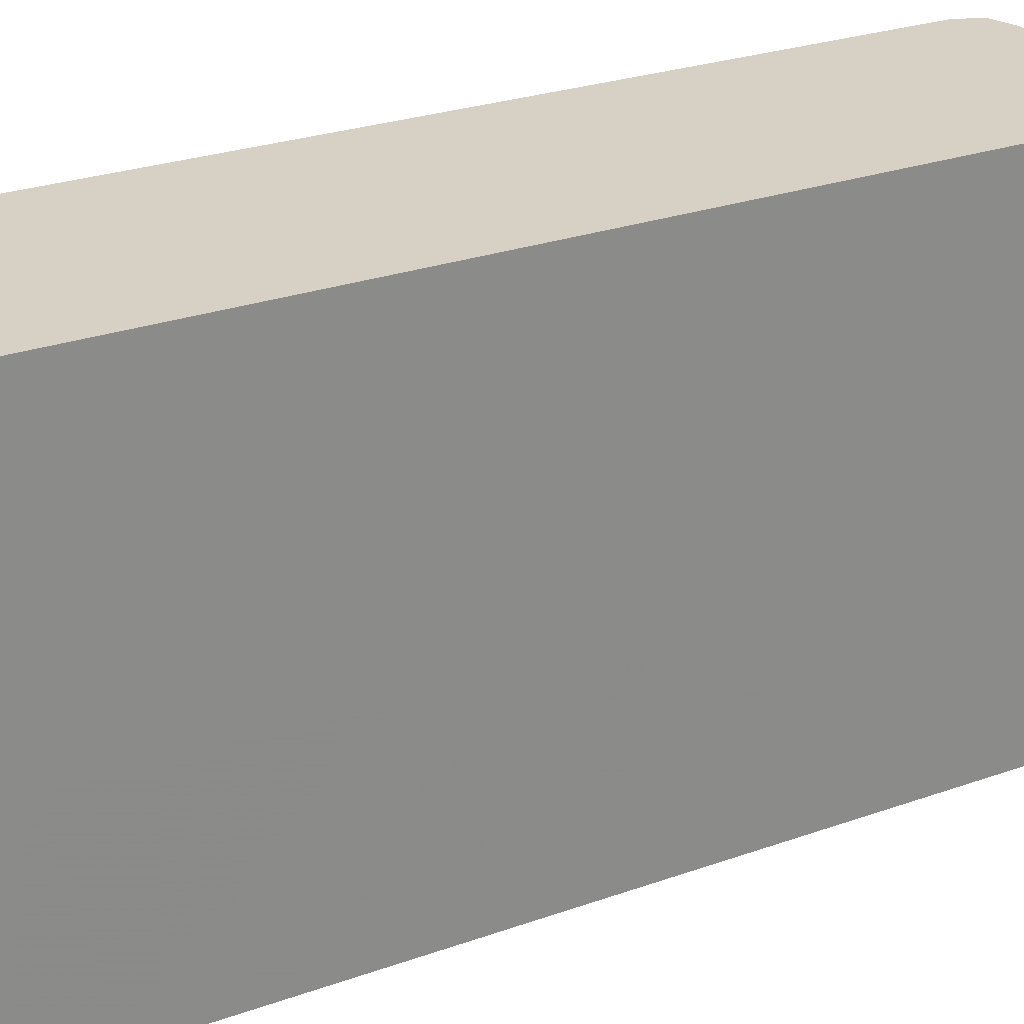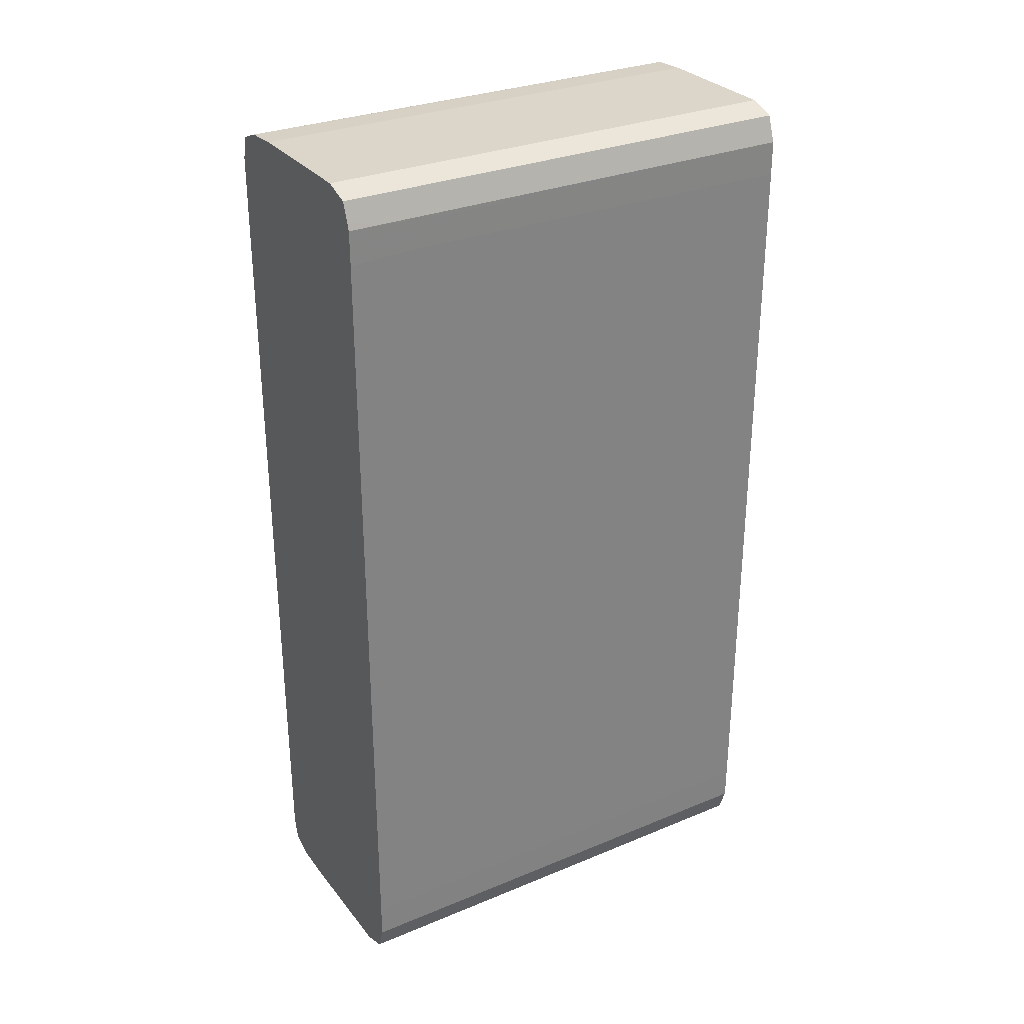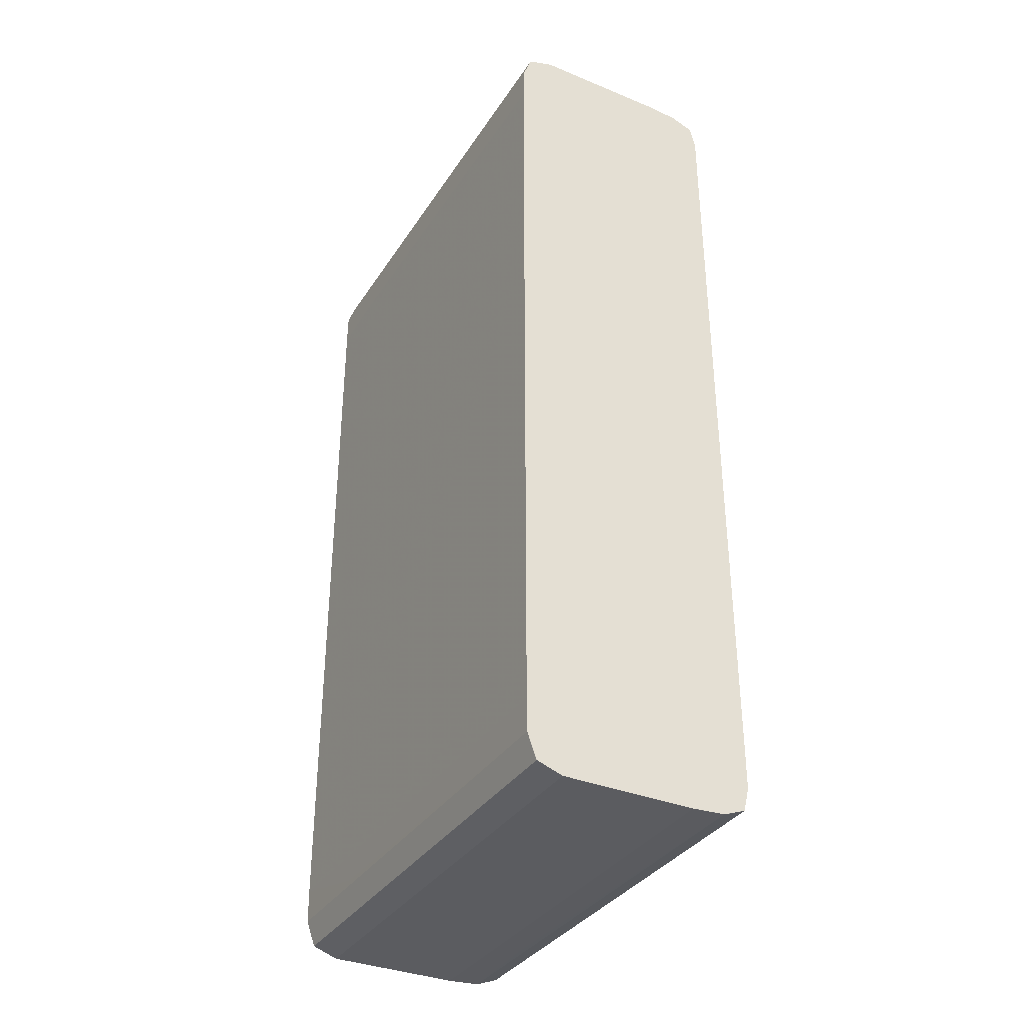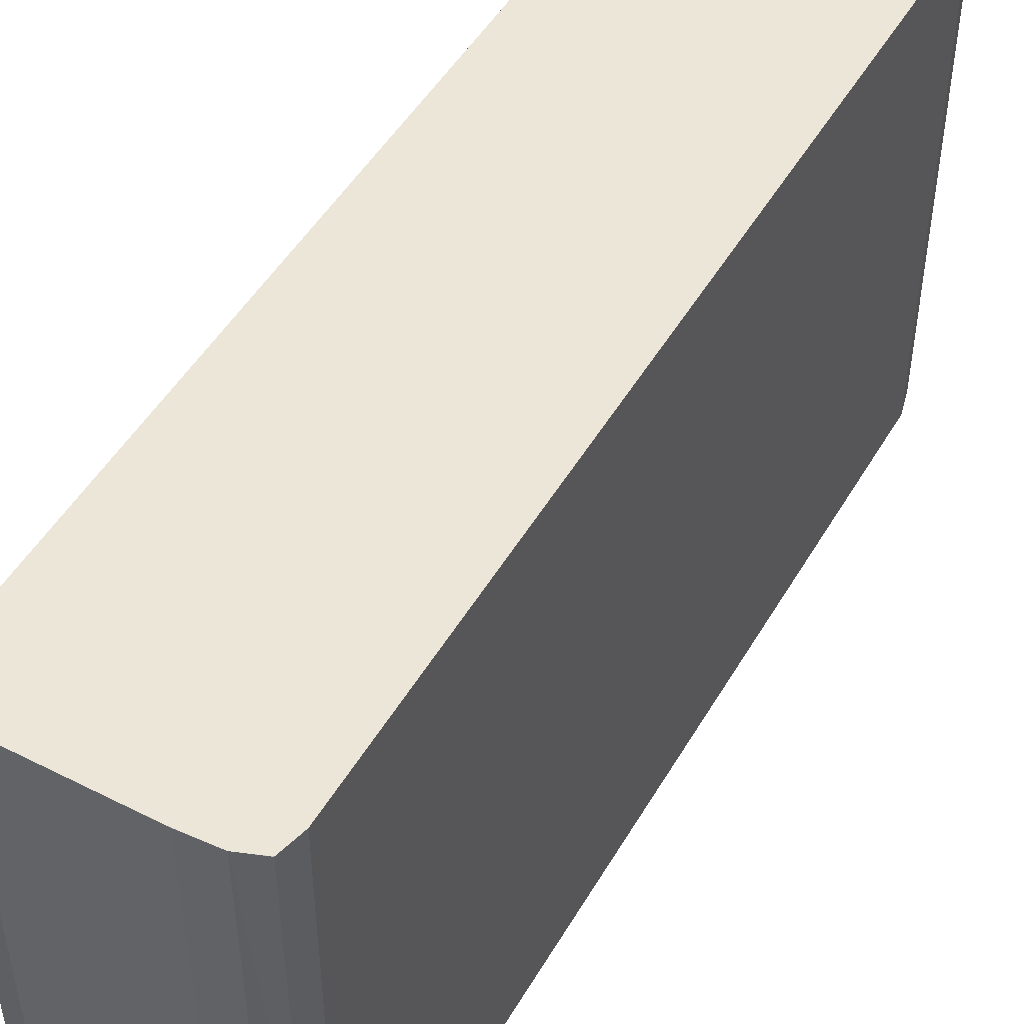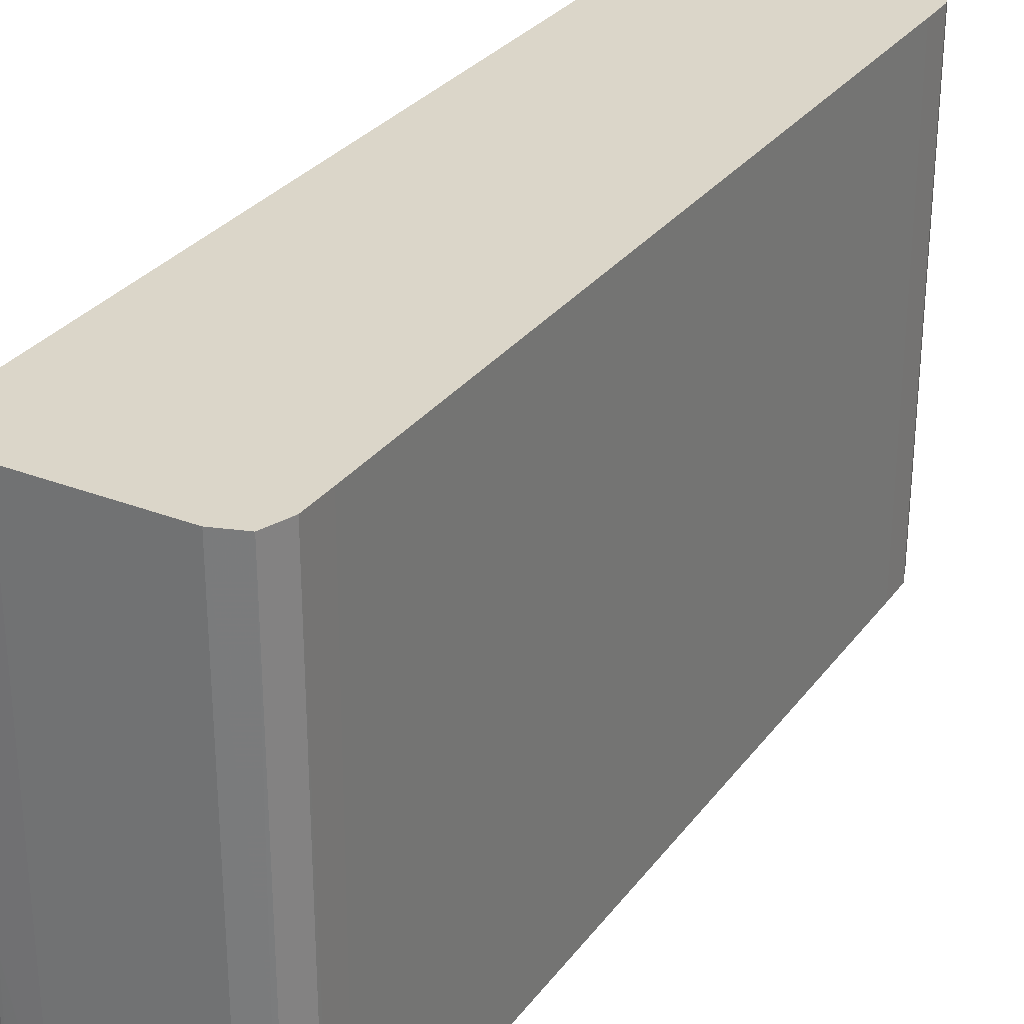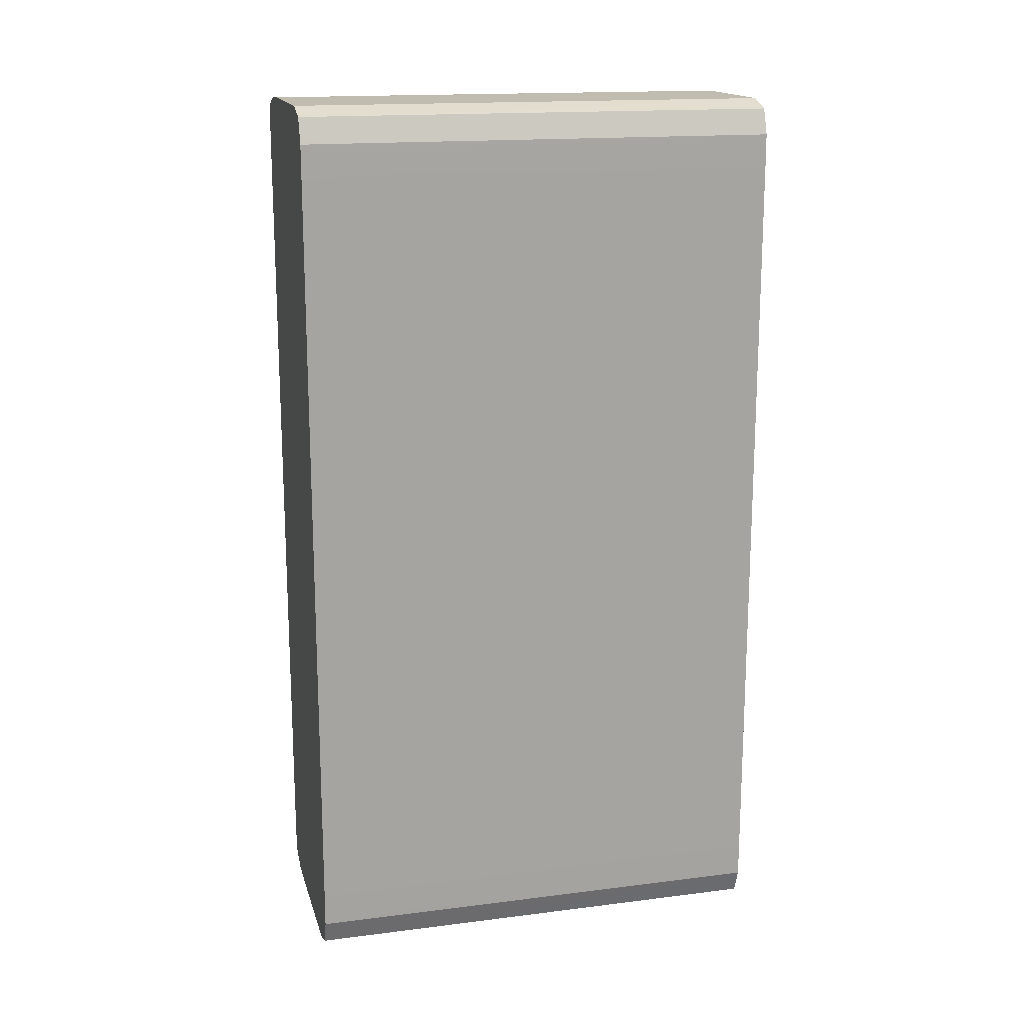
<metadata>
{"format":"obj","ext":"obj","renderer":"f3d","projection":"perspective","resolution":1024,"background":"white","views":[{"elev":27.0,"azim":-118.8,"up":"+Y"},{"elev":30.0,"azim":59.0,"up":"+Z"},{"elev":-35.1,"azim":151.5,"up":"+Z"},{"elev":49.1,"azim":-150.7,"up":"+Y"},{"elev":29.8,"azim":29.7,"up":"+Y"},{"elev":16.4,"azim":75.6,"up":"+Z"}]}
</metadata>
<code>
v 0.006279 0.00348 -0.003656
v 0.006831 0.00348 -0.003656
v 0.006141 0.00348 -0.003648
v 0.006165 0.003914 -0.003649
v 0.006163 0.004194 -0.003649
v 0.006195 0.004297 -0.003651
v 0.006279 0.004297 -0.003656
v 0.006831 0.004297 -0.003656
v 0.006937 0.00348 -0.003619
v 0.006049 0.00348 -0.003612
v 0.006088 0.003603 -0.003627
v 0.006141 0.005455 -0.003648
v 0.006279 0.005455 -0.003656
v 0.006831 0.005455 -0.003656
v 0.006937 0.004297 -0.003619
v 0.006943 0.004194 -0.003603
v 0.006975 0.00348 -0.003515
v 0.006049 0.003914 -0.003612
v 0.006061 0.004194 -0.003617
v 0.006024 0.00348 -0.003515
v 0.006048 0.004297 -0.003612
v 0.006279 0.005455 -0.003656
v 0.006048 0.005455 -0.003612
v 0.006048 0.005455 -0.003611
v 0.006417 0.005455 -0.003656
v 0.00683 0.005455 -0.003656
v 0.006936 0.005455 -0.003619
v 0.006937 0.005455 -0.003619
v 0.006975 0.005455 -0.003515
v 0.006975 0.004297 -0.003515
v 0.006975 0.003914 -0.003491
v 0.006976 0.00348 -0.003377
v 0.006049 0.004297 -0.003612
v 0.006024 0.004297 -0.003377
v 0.006024 0.005455 -0.003377
v 0.006024 0.005455 -0.003515
v 0.006024 0.00348 -6.547e-05
v 0.006976 0.005455 -0.003377
v 0.006975 0.005455 -0.003515
v 0.006975 0.004194 -0.003496
v 0.006976 0.005455 -0.003377
v 0.006976 0.00348 -0.0002032
v 0.006024 0.004297 -0.0002032
v 0.006024 0.005455 -0.0002032
v 0.006049 0.00348 3.17e-05
v 0.006024 0.003603 -6.51e-05
v 0.006024 0.005455 -6.51e-05
v 0.006024 0.003914 -8.885e-05
v 0.006976 0.005455 -0.003239
v 0.006976 0.003786 -0.0001904
v 0.006975 0.00409 -8.044e-05
v 0.006975 0.00348 -6.547e-05
v 0.006049 0.003603 3.207e-05
v 0.006141 0.00348 6.75e-05
v 0.006049 0.003914 3.207e-05
v 0.006048 0.004297 3.17e-05
v 0.006048 0.005455 3.17e-05
v 0.006048 0.005455 3.17e-05
v 0.006976 0.005455 -0.0002035
v 0.006976 0.005455 -0.0002032
v 0.006975 0.005455 -6.51e-05
v 0.006975 0.004091 -8.044e-05
v 0.006975 0.004297 -6.51e-05
v 0.006975 0.003914 -6.51e-05
v 0.006975 0.003603 -6.51e-05
v 0.006963 0.00348 -3.223e-05
v 0.006125 0.003914 6.202e-05
v 0.006279 0.00348 7.59e-05
v 0.006157 0.00409 6.896e-05
v 0.006141 0.004297 6.75e-05
v 0.006133 0.003786 6.458e-05
v 0.006049 0.004297 3.207e-05
v 0.006141 0.005455 6.75e-05
v 0.006975 0.005455 -6.547e-05
v 0.006937 0.005455 3.937e-05
v 0.006969 0.004194 -4.866e-05
v 0.006968 0.003914 -4.72e-05
v 0.006937 0.004297 3.937e-05
v 0.006937 0.00348 3.937e-05
v 0.006831 0.00348 7.59e-05
v 0.006279 0.004297 7.59e-05
v 0.006157 0.004091 6.896e-05
v 0.006279 0.005455 7.59e-05
v 0.006831 0.005455 7.59e-05
v 0.006922 0.004194 4.485e-05
v 0.006919 0.003914 4.595e-05
v 0.006892 0.003603 5.508e-05
v 0.006831 0.004297 7.59e-05
f 1 2 9
f 1 9 17
f 1 17 32
f 1 32 42
f 1 42 52
f 1 52 66
f 1 66 79
f 1 79 80
f 1 80 68
f 1 68 54
f 1 54 45
f 1 45 37
f 1 37 20
f 1 20 10
f 1 10 3
f 1 3 4
f 1 4 5
f 1 5 6
f 1 6 7
f 1 7 13
f 1 13 25
f 1 25 26
f 1 26 14
f 1 14 8
f 1 8 2
f 2 8 15
f 2 15 9
f 3 10 11
f 3 11 12
f 3 12 5
f 3 5 4
f 5 12 13
f 5 13 6
f 6 13 7
f 8 14 28
f 8 28 15
f 9 15 16
f 9 16 17
f 10 18 19
f 10 19 11
f 10 20 21
f 10 21 18
f 11 19 12
f 12 22 13
f 12 19 23
f 12 23 24
f 12 24 36
f 12 36 35
f 12 35 44
f 12 44 47
f 12 47 58
f 12 58 73
f 12 73 83
f 12 83 84
f 12 84 75
f 12 75 74
f 12 74 59
f 12 59 49
f 12 49 38
f 12 38 29
f 12 29 27
f 12 27 26
f 12 26 25
f 12 25 22
f 13 22 25
f 14 26 27
f 14 27 28
f 15 28 16
f 16 29 30
f 16 30 17
f 16 28 29
f 17 30 31
f 17 31 32
f 18 33 19
f 18 21 23
f 18 23 33
f 19 33 23
f 20 34 35
f 20 35 36
f 20 36 21
f 20 37 43
f 20 43 34
f 21 36 23
f 23 36 24
f 27 29 28
f 29 38 41
f 29 41 39
f 29 39 30
f 30 39 40
f 30 40 31
f 31 40 32
f 32 40 41
f 32 41 49
f 32 49 59
f 32 59 60
f 32 60 50
f 32 50 42
f 34 43 44
f 34 44 35
f 37 45 53
f 37 53 46
f 37 46 47
f 37 47 48
f 37 48 43
f 38 49 41
f 39 41 40
f 42 50 51
f 42 51 52
f 43 48 44
f 44 48 47
f 45 54 53
f 46 53 55
f 46 55 56
f 46 56 47
f 47 56 57
f 47 57 58
f 50 60 61
f 50 61 62
f 50 62 51
f 51 62 61
f 51 61 63
f 51 63 52
f 52 63 64
f 52 64 65
f 52 65 66
f 53 54 67
f 53 67 55
f 54 68 69
f 54 69 70
f 54 70 71
f 54 71 67
f 55 67 72
f 55 72 58
f 55 58 57
f 55 57 56
f 58 72 67
f 58 67 73
f 59 74 61
f 59 61 60
f 61 74 75
f 61 75 63
f 63 75 76
f 63 76 77
f 63 77 64
f 64 77 66
f 64 66 65
f 66 77 78
f 66 78 79
f 67 71 73
f 68 80 88
f 68 88 84
f 68 84 83
f 68 83 81
f 68 81 69
f 69 81 83
f 69 83 82
f 69 82 73
f 69 73 70
f 70 73 71
f 73 82 83
f 75 84 85
f 75 85 78
f 75 78 76
f 76 78 77
f 78 85 79
f 79 85 86
f 79 86 87
f 79 87 80
f 80 87 88
f 84 88 85
f 85 88 87
f 85 87 86

</code>
